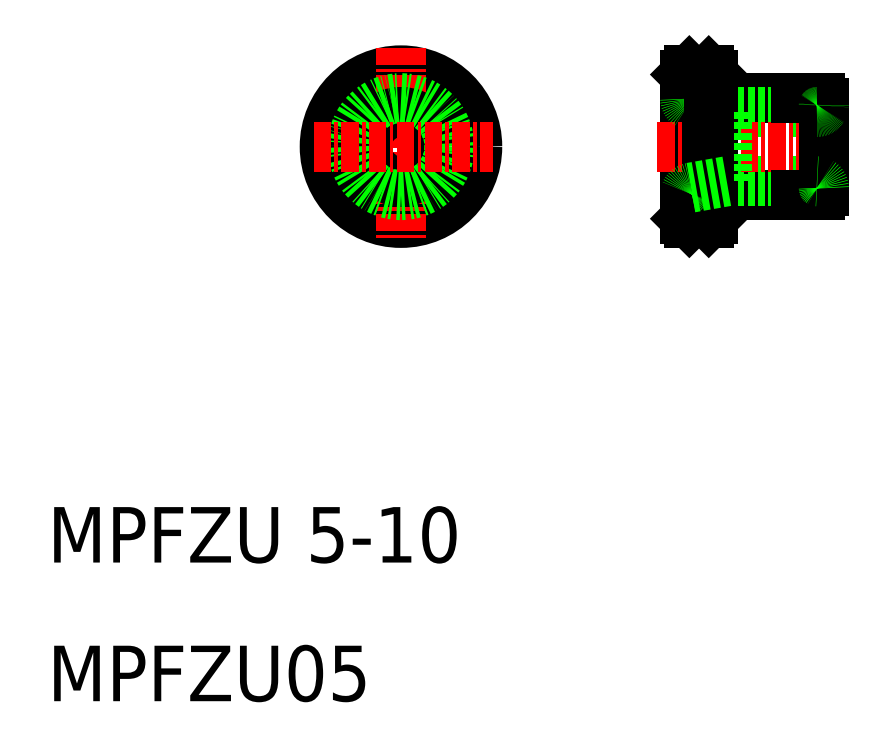
<metadata>
{"format":"dxf","ext":"dxf","renderer":"ezdxf+matplotlib","layout":"modelspace","background":"white","min_lineweight":24,"dpi":150}
</metadata>
<code>
0
SECTION
2
ENTITIES
0
CIRCLE
8
0
10
35.5
20
50
30
0
40
5.5
0
LINE
8
0
10
56.3
20
55.5
30
0
11
56.3
21
44.5
31
0
0
LINE
8
0
10
56
20
55.2
30
0
11
56
21
44.8
31
0
0
LINE
8
0
10
58
20
54.3
30
0
11
58
21
55.2
31
0
0
LINE
8
CENTER
10
35.5
20
57.13
30
0
11
35.5
21
43.27
31
0
0
CIRCLE
8
0
10
35.5
20
50
30
0
40
2.5
0
CIRCLE
8
0
10
35.5
20
50
30
0
40
3.5
0
TEXT
8
0
10
10
20
20
30
0
40
4
1
MPFZU 5-10
0
TEXT
8
0
10
10
20
10
30
0
40
4
1
MPFZU05
0
LINE
8
CENTER
10
29.2
20
50
30
0
11
42.1
21
50
31
0
0
LINE
8
0
10
58.3
20
46.5
30
0
11
64
21
46.5
31
0
0
LINE
8
0
10
64
20
53.5
30
0
11
58.3
21
53.5
31
0
0
LINE
8
0
10
59
20
52.5
30
0
11
65.5
21
52.5
31
0
0
LINE
8
0
10
59
20
47.5
30
0
11
65.5
21
47.5
31
0
0
LINE
8
CENTER
10
54
20
50
30
0
11
67
21
50
31
0
0
LINE
8
0
10
58
20
45.7
30
0
11
58
21
44.8
31
0
0
LINE
8
0
10
56.3
20
44.5
30
0
11
57.7
21
44.5
31
0
0
LINE
8
0
10
56
20
44.8
30
0
11
56.3
21
44.5
31
0
0
ARC
8
0
10
58.3
20
53.8
30
0
40
0.3
50
180
51
270
0
ARC
8
0
10
58.3
20
46.2
30
0
40
0.3
50
90
51
180
0
LINE
8
0
10
58
20
54.3
30
0
11
58
21
45.7
31
0
0
LINE
8
0
10
66
20
46.82
30
0
11
66
21
53.18
31
0
0
LINE
8
0
10
56.3
20
55.5
30
0
11
57.7
21
55.5
31
0
0
LINE
8
0
10
56
20
55.2
30
0
11
56.3
21
55.5
31
0
0
LINE
8
0
10
59
20
47.5
30
0
11
59
21
52.5
31
0
0
LINE
8
0
10
59
20
52.5
30
0
11
56.41
21
52.96
31
0
0
LINE
8
0
10
64
20
53.48
30
0
11
65.7
21
53.48
31
0
0
LINE
8
0
10
64
20
53.5
30
0
11
64
21
53.48
31
0
0
ARC
8
0
10
65.7
20
53.18
30
0
40
0.3
50
0
51
90
0
LINE
8
0
10
64
20
46.52
30
0
11
65.7
21
46.52
31
0
0
LINE
8
0
10
64
20
46.5
30
0
11
64
21
46.52
31
0
0
ARC
8
0
10
65.7
20
46.82
30
0
40
0.3
50
270
51
0
0
ARC
8
0
10
65.5
20
53
30
0
40
0.5
50
270
51
0
0
ARC
8
0
10
65.5
20
47
30
0
40
0.5
50
0
51
90
0
ARC
8
0
10
56.5
20
53.45
30
0
40
0.5
50
180
51
260
0
LINE
8
0
10
57.7
20
55.5
30
0
11
58
21
55.2
31
0
0
LINE
8
0
10
58
20
44.8
30
0
11
57.7
21
44.5
31
0
0
LINE
8
0
10
57.7
20
55.5
30
0
11
57.7
21
44.5
31
0
0
LINE
8
0
10
59
20
47.5
30
0
11
56.41
21
47.04
31
0
0
ARC
8
0
10
56.5
20
46.55
30
0
40
0.5
50
100
51
180
0
ENDSEC
0
EOF

</code>
